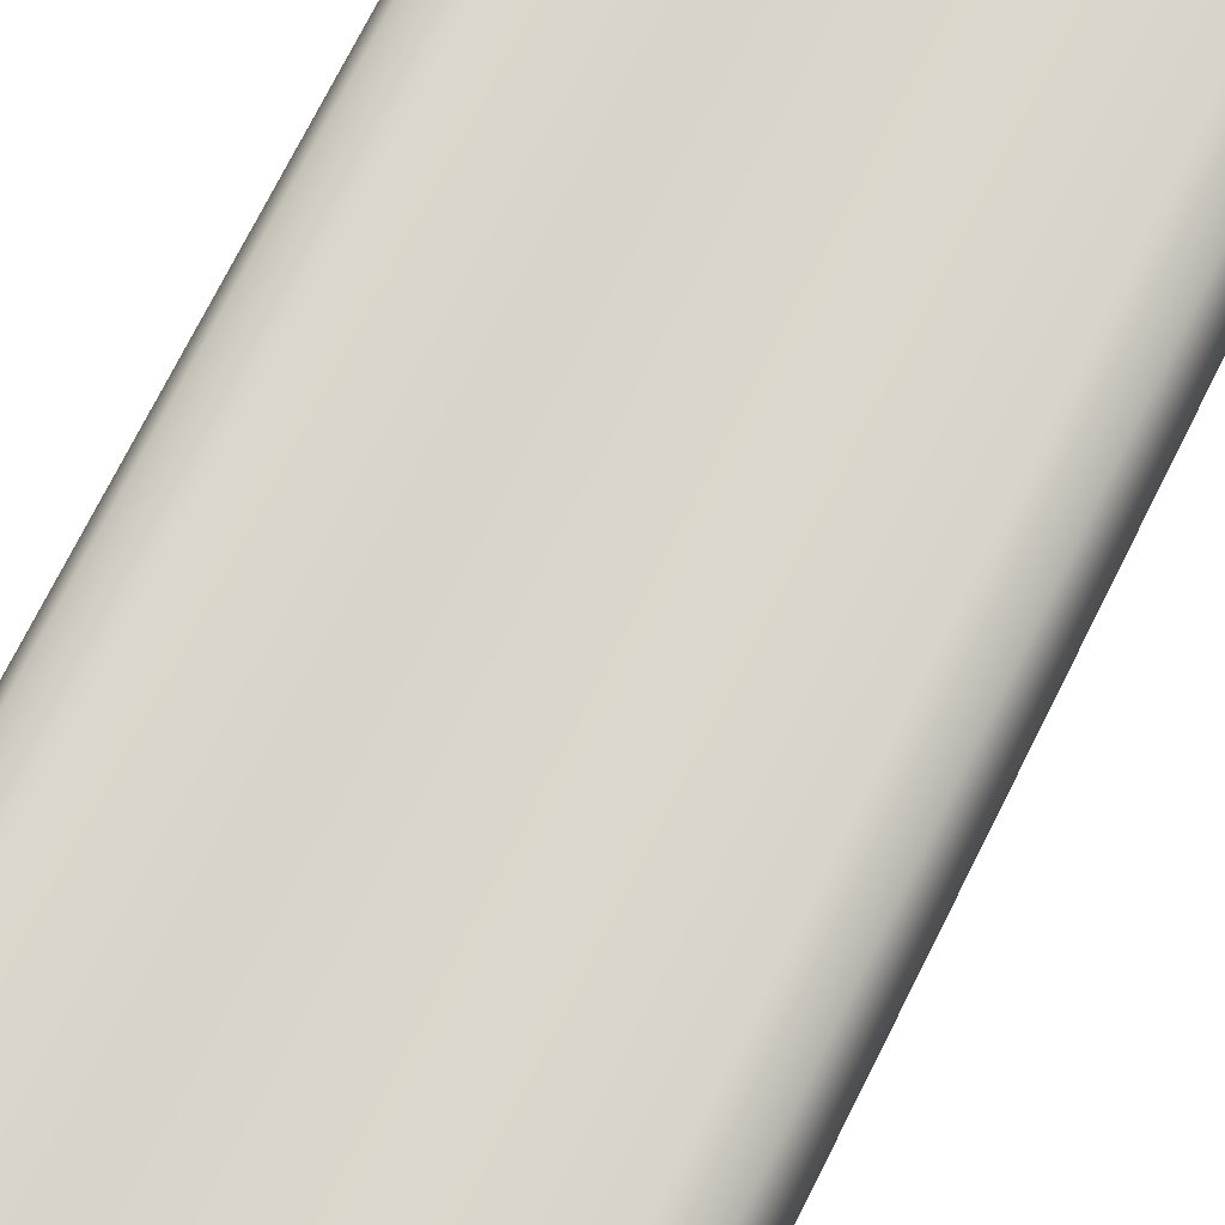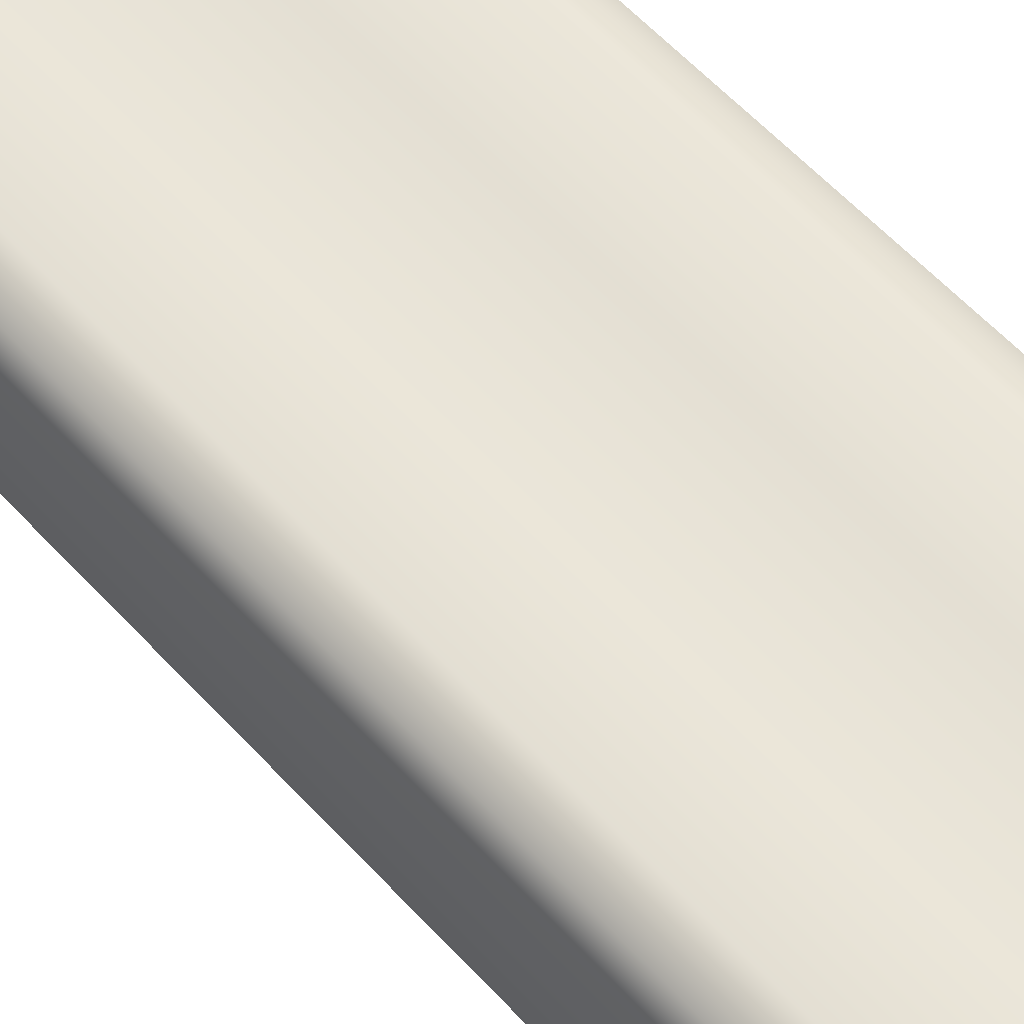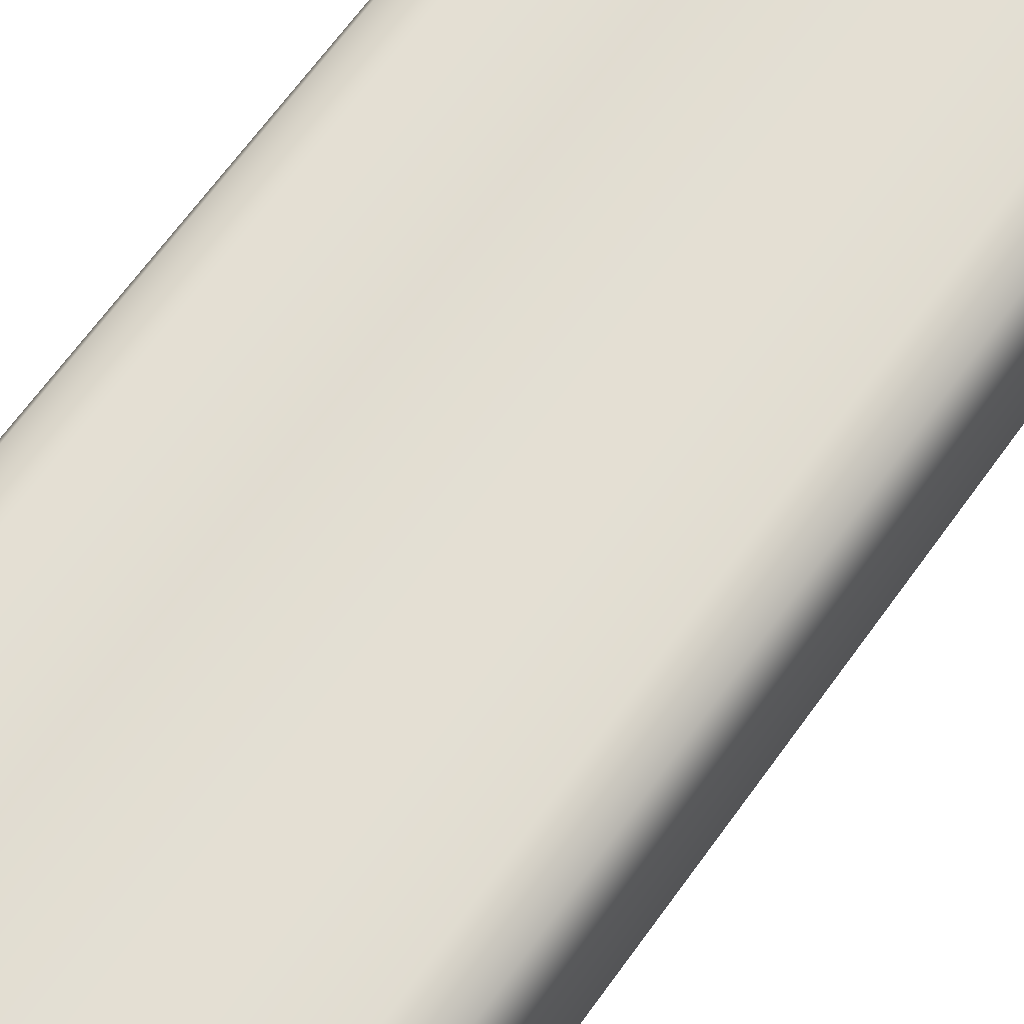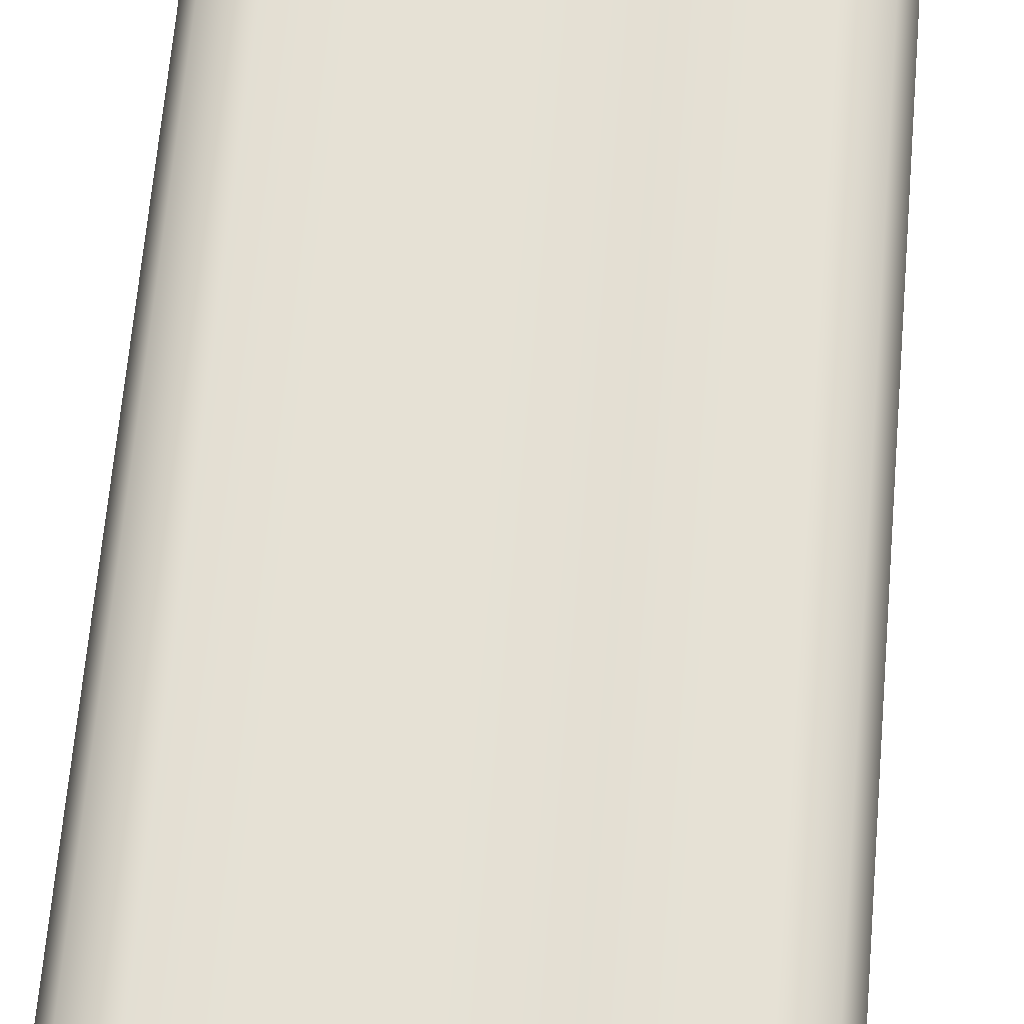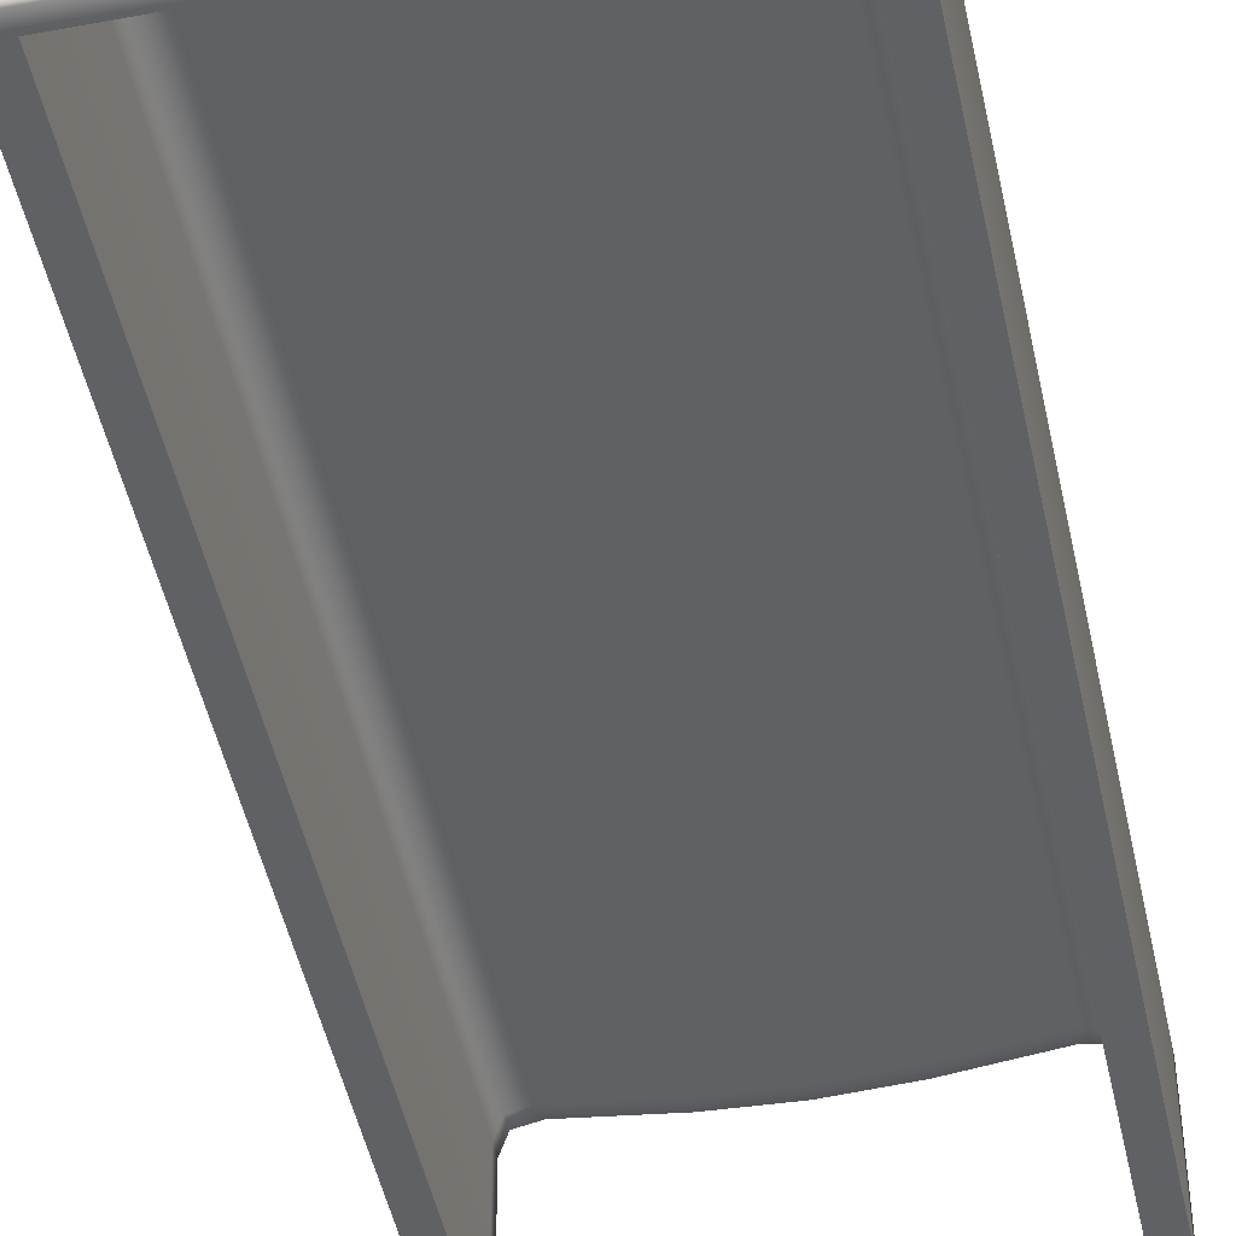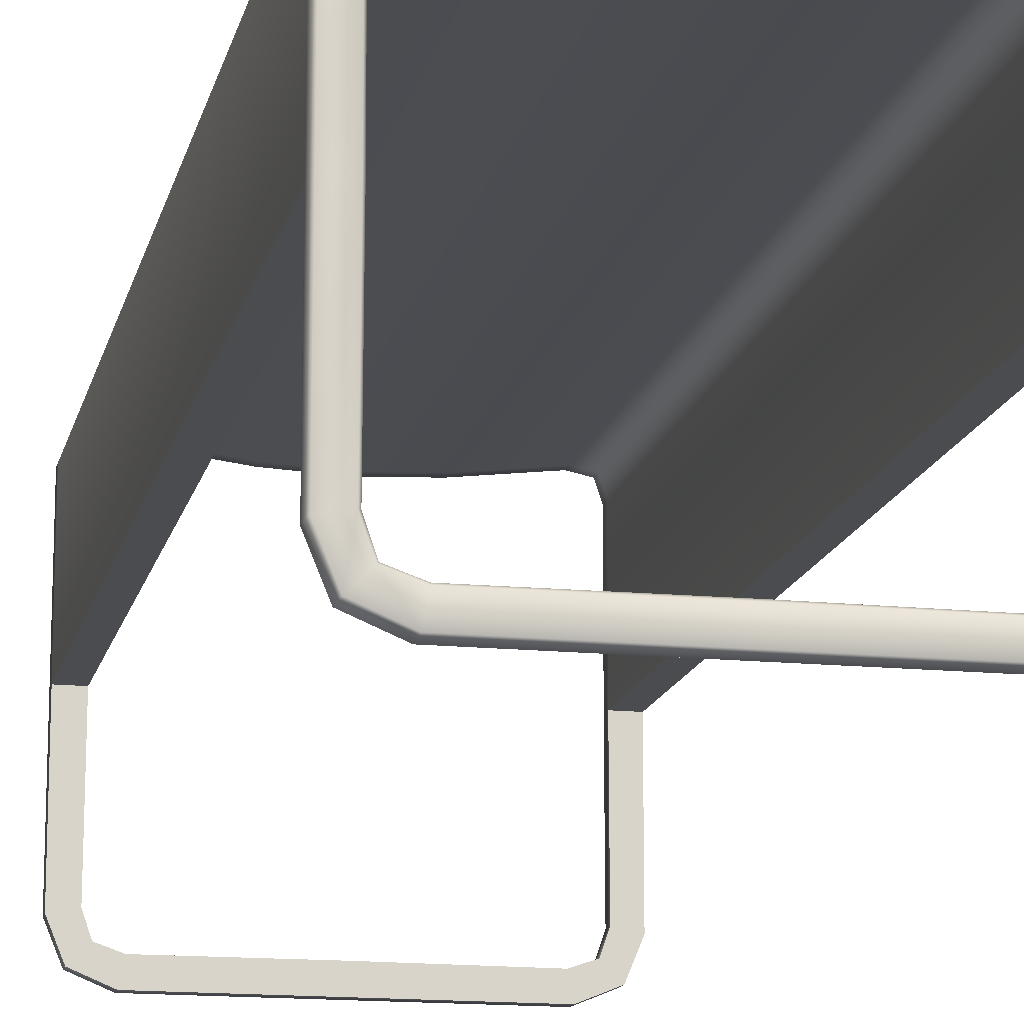
<metadata>
{"format":"obj","ext":"obj","renderer":"f3d","projection":"perspective","resolution":1024,"background":"white","views":[{"elev":73.9,"azim":-153.3,"up":"+Z"},{"elev":62.1,"azim":137.0,"up":"+Z"},{"elev":67.4,"azim":35.9,"up":"+Z"},{"elev":64.9,"azim":-175.1,"up":"+Z"},{"elev":-47.6,"azim":11.9,"up":"+Z"},{"elev":-15.0,"azim":-12.3,"up":"+Z"}]}
</metadata>
<code>
o AirportBench
v -0.1964 0.5306 0.01498
v -0.2114 0.5306 0.05116
v 0.1965 0.5306 0.406
v 0.2114 0.5306 0.3716
v 0.1602 0.5306 0
v -0.1606 0.5306 0.4168
v 0 0.5306 0
v -0.1602 0.5306 0
v 0.1606 0.5306 0.4168
v 0.1964 0.5306 0.01498
v 0.2114 0.5306 0.05116
v -0.1965 0.5306 0.406
v -0.2114 0.5306 0.3716
v 0.2114 0.5306 0.2114
v -0.2114 0.5306 0.2114
v -0.06706 0.5306 0.4059
v 0.06706 0.5306 0.4059
v 0 0.5306 0.4027
v -0.1785 0.5306 0.03292
v -0.1865 0.5306 0.05611
v 0.1796 0.5306 0.3871
v 0.1865 0.5306 0.3665
v 0.1553 0.5306 0.02488
v -0.1583 0.5306 0.3916
v 0 0.5306 0.02536
v -0.1553 0.5306 0.02488
v 0.1583 0.5306 0.3916
v 0.1785 0.5306 0.03292
v 0.1865 0.5306 0.05611
v -0.1796 0.5306 0.3871
v -0.1865 0.5306 0.3665
v 0.186 0.5306 0.2114
v -0.186 0.5306 0.2114
v -0.06914 0.5306 0.3806
v 0.06914 0.5306 0.3806
v 0 0.5306 0.3773
v 0 0.5467 0.001852
v 0 0.5448 0
v -0.2095 0.5467 0.3712
v -0.2114 0.5448 0.3716
v -0.1606 0.5448 0.4168
v -0.1604 0.5467 0.4149
v -0.1951 0.5467 0.4045
v -0.1965 0.5448 0.406
v -0.1599 0.5467 0.001852
v -0.1602 0.5448 0
v -0.2114 0.5448 0.05116
v -0.2095 0.5467 0.05153
v -0.1964 0.5448 0.01498
v -0.195 0.5467 0.0164
v 0.1604 0.5467 0.4149
v 0.1606 0.5448 0.4168
v 0.2114 0.5448 0.3716
v 0.2095 0.5467 0.3712
v 0.1965 0.5448 0.406
v 0.1951 0.5467 0.4045
v 0.2095 0.5467 0.05153
v 0.2114 0.5448 0.05116
v 0.1602 0.5448 0
v 0.1599 0.5467 0.001852
v 0.195 0.5467 0.0164
v 0.1964 0.5448 0.01498
v 0.2095 0.5467 0.2114
v 0.2114 0.5448 0.2114
v -0.2095 0.5467 0.2114
v -0.2114 0.5448 0.2114
v -0.06721 0.5467 0.4041
v -0.06706 0.5448 0.4059
v 0.06706 0.5448 0.4059
v 0.06721 0.5467 0.4041
v -0 0.5467 0.4008
v -0 0.5448 0.4027
v 0 0.5447 0.02536
v 0 0.5467 0.0234
v -0.1865 0.5447 0.3665
v -0.1885 0.5467 0.3669
v -0.1585 0.5467 0.3936
v -0.1583 0.5447 0.3916
v -0.1796 0.5447 0.3871
v -0.1812 0.5467 0.3888
v -0.1553 0.5447 0.02488
v -0.1557 0.5467 0.02292
v -0.1885 0.5467 0.05572
v -0.1865 0.5447 0.05611
v -0.18 0.5467 0.03136
v -0.1785 0.5447 0.03292
v 0.1583 0.5447 0.3916
v 0.1585 0.5467 0.3936
v 0.1885 0.5467 0.3669
v 0.1865 0.5447 0.3665
v 0.1812 0.5467 0.3888
v 0.1796 0.5447 0.3871
v 0.1865 0.5447 0.05611
v 0.1885 0.5467 0.05572
v 0.1557 0.5467 0.02292
v 0.1553 0.5447 0.02488
v 0.1785 0.5447 0.03292
v 0.18 0.5467 0.03136
v 0.186 0.5447 0.2114
v 0.188 0.5467 0.2114
v -0.186 0.5447 0.2114
v -0.188 0.5467 0.2114
v -0.06914 0.5447 0.3806
v -0.06898 0.5467 0.3826
v 0.06898 0.5467 0.3826
v 0.06914 0.5447 0.3806
v -0 0.5447 0.3773
v -0 0.5467 0.3793
v 0.1606 0 0.4168
v 0.1965 0 0.406
v 0.2114 0 0.3716
v -0.1606 0 0.4168
v -0.1965 0 0.406
v -0.2114 0 0.3716
v -0.1964 -0.5306 0.01498
v -0.2114 -0.5306 0.05116
v 0.1965 -0.5306 0.406
v 0.2114 -0.5306 0.3716
v 0.1602 -0.5306 0
v -0.1606 -0.5306 0.4168
v 0 -0.5306 0
v -0.1602 -0.5306 0
v 0.1606 -0.5306 0.4168
v 0.1964 -0.5306 0.01498
v 0.2114 -0.5306 0.05116
v -0.1965 -0.5306 0.406
v -0.2114 -0.5306 0.3716
v 0.2114 0 0.2114
v 0.2114 -0.5306 0.2114
v -0.2114 0 0.2114
v -0.2114 -0.5306 0.2114
v 0.06706 0 0.4059
v -0.06706 0 0.4059
v 0 0 0.4027
v -0.06706 -0.5306 0.4059
v 0.06706 -0.5306 0.4059
v 0 -0.5306 0.4027
v 0.1583 0 0.3916
v 0.1796 0 0.3871
v 0.1865 0 0.3665
v -0.1583 0 0.3916
v -0.1796 0 0.3871
v -0.1865 0 0.3665
v -0.1785 -0.5306 0.03292
v -0.1865 -0.5306 0.05611
v 0.1796 -0.5306 0.3871
v 0.1865 -0.5306 0.3665
v 0.1553 -0.5306 0.02488
v -0.1583 -0.5306 0.3916
v 0 -0.5306 0.02536
v -0.1553 -0.5306 0.02488
v 0.1583 -0.5306 0.3916
v 0.1785 -0.5306 0.03292
v 0.1865 -0.5306 0.05611
v -0.1796 -0.5306 0.3871
v -0.1865 -0.5306 0.3665
v 0.186 0 0.2114
v 0.186 -0.5306 0.2114
v -0.186 0 0.2114
v -0.186 -0.5306 0.2114
v 0.06914 0 0.3806
v -0.06914 0 0.3806
v 0 0 0.3773
v -0.06914 -0.5306 0.3806
v 0.06914 -0.5306 0.3806
v 0 -0.5306 0.3773
v 0 -0.5467 0.001852
v 0 -0.5448 0
v -0.2095 -0.5467 0.3712
v -0.2114 -0.5448 0.3716
v -0.1606 -0.5448 0.4168
v -0.1604 -0.5467 0.4149
v -0.1951 -0.5467 0.4045
v -0.1965 -0.5448 0.406
v -0.1599 -0.5467 0.001852
v -0.1602 -0.5448 0
v -0.2114 -0.5448 0.05116
v -0.2095 -0.5467 0.05153
v -0.1964 -0.5448 0.01498
v -0.195 -0.5467 0.0164
v 0.1604 -0.5467 0.4149
v 0.1606 -0.5448 0.4168
v 0.2114 -0.5448 0.3716
v 0.2095 -0.5467 0.3712
v 0.1965 -0.5448 0.406
v 0.1951 -0.5467 0.4045
v 0.2095 -0.5467 0.05153
v 0.2114 -0.5448 0.05116
v 0.1602 -0.5448 0
v 0.1599 -0.5467 0.001852
v 0.195 -0.5467 0.0164
v 0.1964 -0.5448 0.01498
v 0.2095 -0.5467 0.2114
v 0.2114 -0.5448 0.2114
v -0.2095 -0.5467 0.2114
v -0.2114 -0.5448 0.2114
v -0.06721 -0.5467 0.4041
v -0.06706 -0.5448 0.4059
v 0.06706 -0.5448 0.4059
v 0.06721 -0.5467 0.4041
v -0 -0.5467 0.4008
v -0 -0.5448 0.4027
v 0 -0.5447 0.02536
v 0 -0.5467 0.0234
v -0.1865 -0.5447 0.3665
v -0.1885 -0.5467 0.3669
v -0.1585 -0.5467 0.3936
v -0.1583 -0.5447 0.3916
v -0.1796 -0.5447 0.3871
v -0.1812 -0.5467 0.3888
v -0.1553 -0.5447 0.02488
v -0.1557 -0.5467 0.02292
v -0.1885 -0.5467 0.05572
v -0.1865 -0.5447 0.05611
v -0.18 -0.5467 0.03136
v -0.1785 -0.5447 0.03292
v 0.1583 -0.5447 0.3916
v 0.1585 -0.5467 0.3936
v 0.1885 -0.5467 0.3669
v 0.1865 -0.5447 0.3665
v 0.1812 -0.5467 0.3888
v 0.1796 -0.5447 0.3871
v 0.1865 -0.5447 0.05611
v 0.1885 -0.5467 0.05572
v 0.1557 -0.5467 0.02292
v 0.1553 -0.5447 0.02488
v 0.1785 -0.5447 0.03292
v 0.18 -0.5467 0.03136
v 0.186 -0.5447 0.2114
v 0.188 -0.5467 0.2114
v -0.186 -0.5447 0.2114
v -0.188 -0.5467 0.2114
v -0.06914 -0.5447 0.3806
v -0.06898 -0.5467 0.3826
v 0.06898 -0.5467 0.3826
v 0.06914 -0.5447 0.3806
v -0 -0.5447 0.3773
v -0 -0.5467 0.3793
f 8 46 38 7
f 12 44 40 13
f 25 23 96 73
f 67 71 108 104
f 93 29 32 99
f 24 30 79 78
f 33 101 75 31
f 3 110 111 4
f 9 109 110 3
f 17 132 109 9
f 14 4 111 128
f 6 112 133 16
f 57 61 98 94
f 56 54 89 91
f 51 56 91 88
f 2 15 66 47
f 69 17 9 52
f 64 53 4 14
f 113 12 13 114
f 112 6 12 113
f 130 114 13 15
f 10 62 58 11
f 50 48 83 85
f 17 69 72 18
f 132 17 18 134
f 134 18 16 133
f 6 41 44 12
f 39 43 80 76
f 78 103 34 24
f 60 37 74 95
f 61 60 95 98
f 63 57 94 100
f 43 42 77 80
f 65 39 76 102
f 21 22 140 139
f 27 21 139 138
f 35 27 138 161
f 32 157 140 22
f 24 34 162 141
f 54 63 100 89
f 70 51 88 105
f 86 84 20 19
f 20 84 101 33
f 106 87 27 35
f 99 32 22 90
f 142 143 31 30
f 141 142 30 24
f 159 33 31 143
f 23 28 97 96
f 48 65 102 83
f 71 70 105 108
f 35 36 107 106
f 161 163 36 35
f 163 162 34 36
f 42 67 104 77
f 46 8 1 49
f 49 1 2 47
f 52 9 3 55
f 55 3 4 53
f 36 34 103 107
f 58 64 14 11
f 81 86 19 26
f 15 13 40 66
f 7 38 59 5
f 41 6 16 68
f 30 31 75 79
f 5 59 62 10
f 11 14 32 29
f 1 8 26 19
f 2 1 19 20
f 10 11 29 28
f 5 10 28 23
f 8 7 25 26
f 15 2 20 33
f 7 5 23 25
f 28 29 93 97
f 14 128 157 32
f 87 92 21 27
f 130 15 33 159
f 18 72 68 16
f 45 50 85 82
f 92 90 22 21
f 50 45 46 49
f 48 50 49 47
f 56 51 52 55
f 54 56 55 53
f 60 61 62 59
f 61 57 58 62
f 42 43 44 41
f 43 39 40 44
f 38 46 45 37
f 66 40 39 65
f 59 38 37 60
f 64 58 57 63
f 53 64 63 54
f 47 66 65 48
f 70 71 72 69
f 71 67 68 72
f 67 42 41 68
f 51 70 69 52
f 26 25 73 81
f 86 81 82 85
f 84 86 85 83
f 92 87 88 91
f 90 92 91 89
f 96 97 98 95
f 97 93 94 98
f 78 79 80 77
f 79 75 76 80
f 74 82 81 73
f 102 76 75 101
f 95 74 73 96
f 100 94 93 99
f 89 100 99 90
f 83 102 101 84
f 106 107 108 105
f 107 103 104 108
f 103 78 77 104
f 87 106 105 88
f 37 45 82 74
f 122 121 168 176
f 126 127 170 174
f 150 203 226 148
f 197 234 238 201
f 223 229 158 154
f 149 208 209 155
f 160 156 205 231
f 117 118 111 110
f 123 117 110 109
f 136 123 109 132
f 129 128 111 118
f 120 135 133 112
f 187 224 228 191
f 186 221 219 184
f 181 218 221 186
f 116 177 196 131
f 199 182 123 136
f 194 129 118 183
f 113 114 127 126
f 112 113 126 120
f 130 131 127 114
f 124 125 188 192
f 180 215 213 178
f 136 137 202 199
f 132 134 137 136
f 134 133 135 137
f 120 126 174 171
f 169 206 210 173
f 208 149 164 233
f 190 225 204 167
f 191 228 225 190
f 193 230 224 187
f 173 210 207 172
f 195 232 206 169
f 146 139 140 147
f 152 138 139 146
f 165 161 138 152
f 158 147 140 157
f 149 141 162 164
f 184 219 230 193
f 200 235 218 181
f 216 144 145 214
f 145 160 231 214
f 236 165 152 217
f 229 220 147 158
f 142 155 156 143
f 141 149 155 142
f 159 143 156 160
f 148 226 227 153
f 178 213 232 195
f 201 238 235 200
f 165 236 237 166
f 161 165 166 163
f 163 166 164 162
f 172 207 234 197
f 176 179 115 122
f 179 177 116 115
f 182 185 117 123
f 185 183 118 117
f 166 237 233 164
f 188 125 129 194
f 211 151 144 216
f 131 196 170 127
f 121 119 189 168
f 171 198 135 120
f 155 209 205 156
f 119 124 192 189
f 125 154 158 129
f 115 144 151 122
f 116 145 144 115
f 124 153 154 125
f 119 148 153 124
f 122 151 150 121
f 131 160 145 116
f 121 150 148 119
f 153 227 223 154
f 129 158 157 128
f 217 152 146 222
f 130 159 160 131
f 137 135 198 202
f 175 212 215 180
f 222 146 147 220
f 180 179 176 175
f 178 177 179 180
f 186 185 182 181
f 184 183 185 186
f 190 189 192 191
f 191 192 188 187
f 172 171 174 173
f 173 174 170 169
f 168 167 175 176
f 196 195 169 170
f 189 190 167 168
f 194 193 187 188
f 183 184 193 194
f 177 178 195 196
f 200 199 202 201
f 201 202 198 197
f 197 198 171 172
f 181 182 199 200
f 151 211 203 150
f 216 215 212 211
f 214 213 215 216
f 222 221 218 217
f 220 219 221 222
f 226 225 228 227
f 227 228 224 223
f 208 207 210 209
f 209 210 206 205
f 204 203 211 212
f 232 231 205 206
f 225 226 203 204
f 230 229 223 224
f 219 220 229 230
f 213 214 231 232
f 236 235 238 237
f 237 238 234 233
f 233 234 207 208
f 217 218 235 236
f 167 204 212 175

</code>
